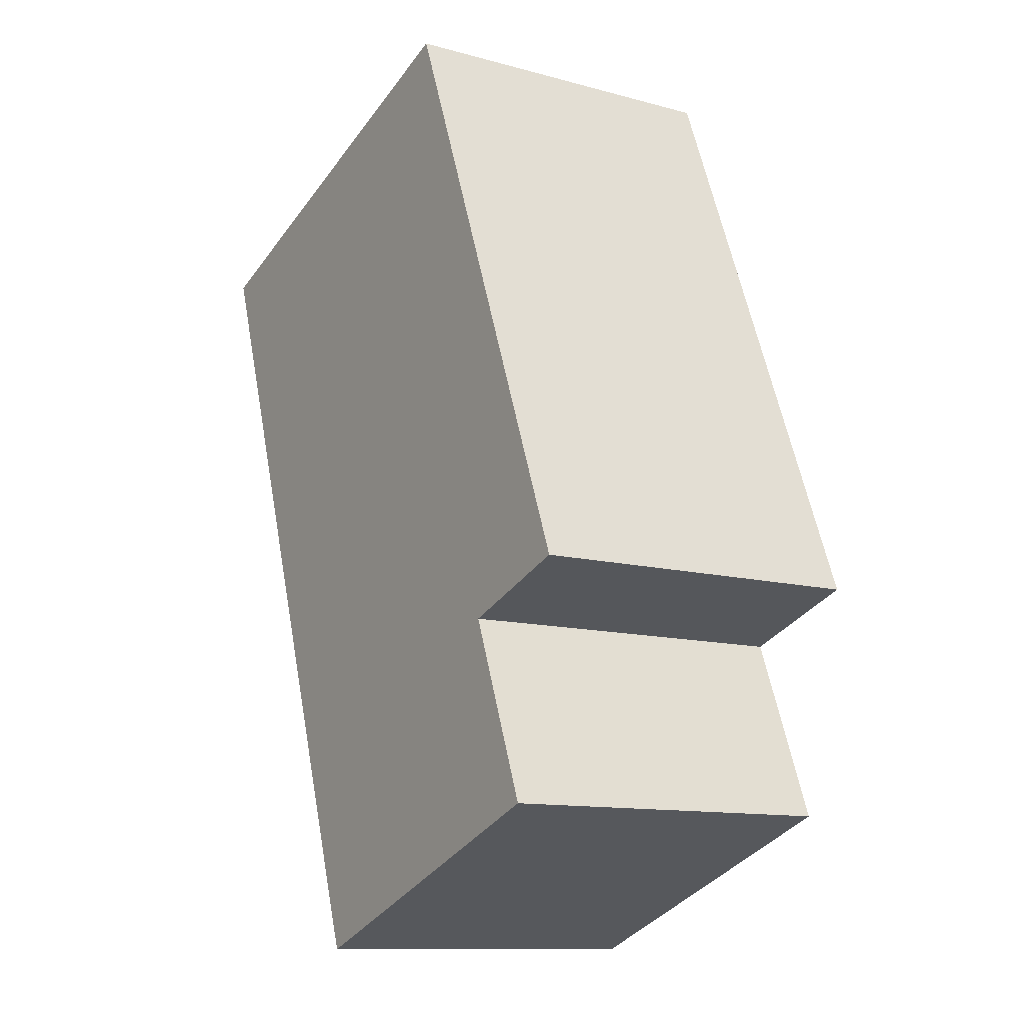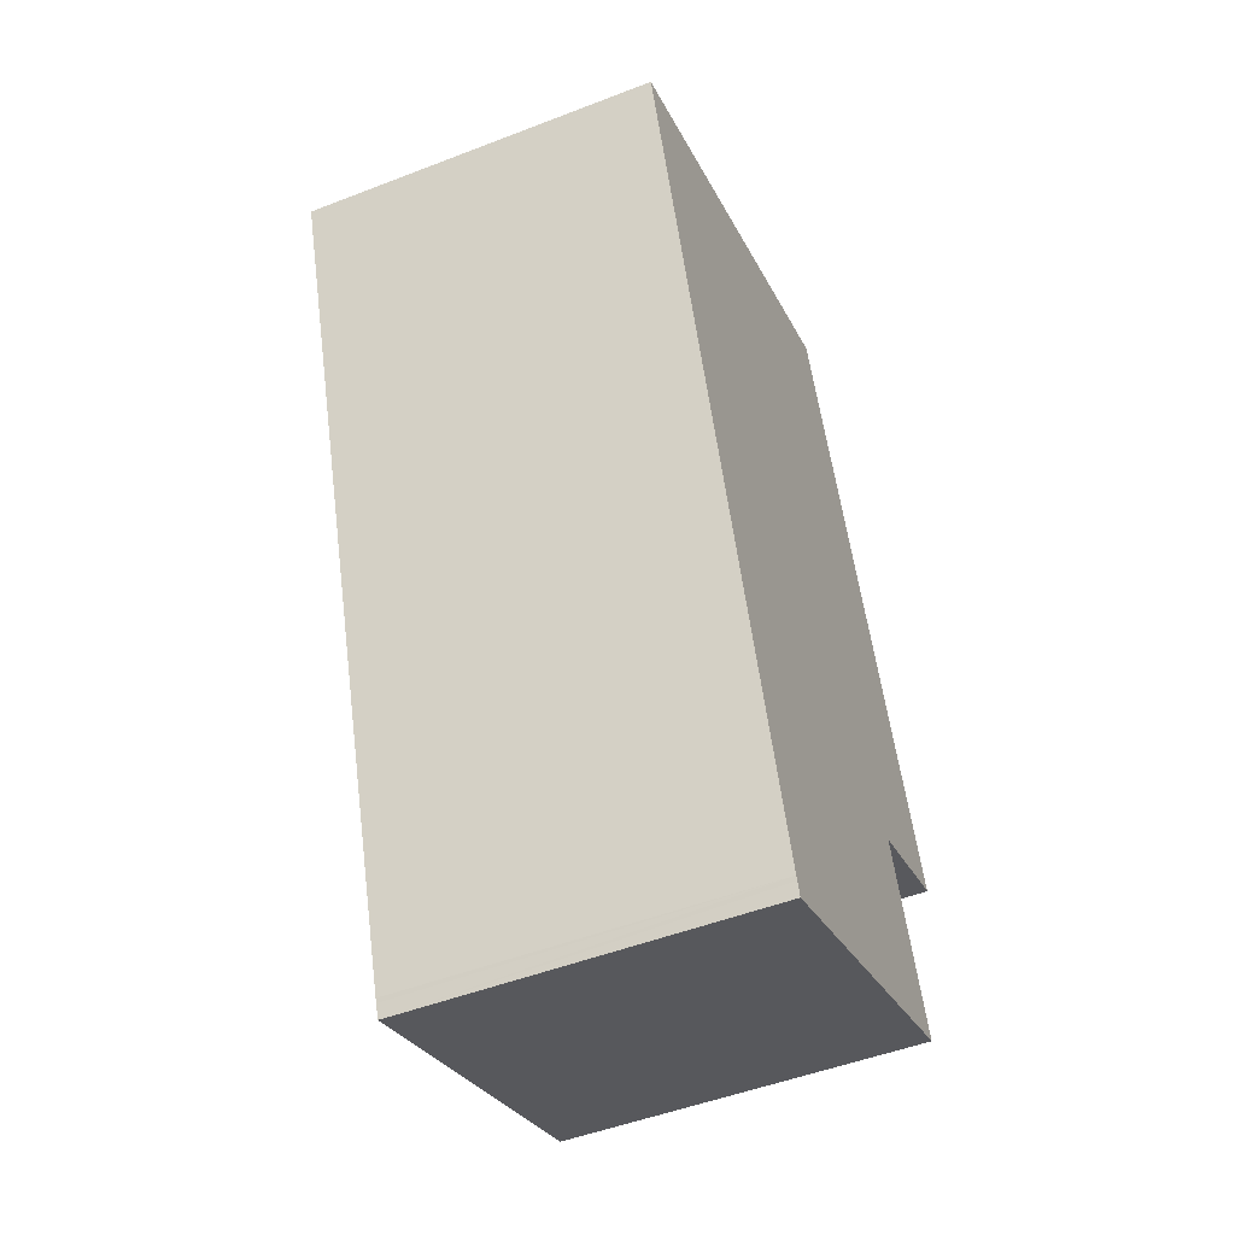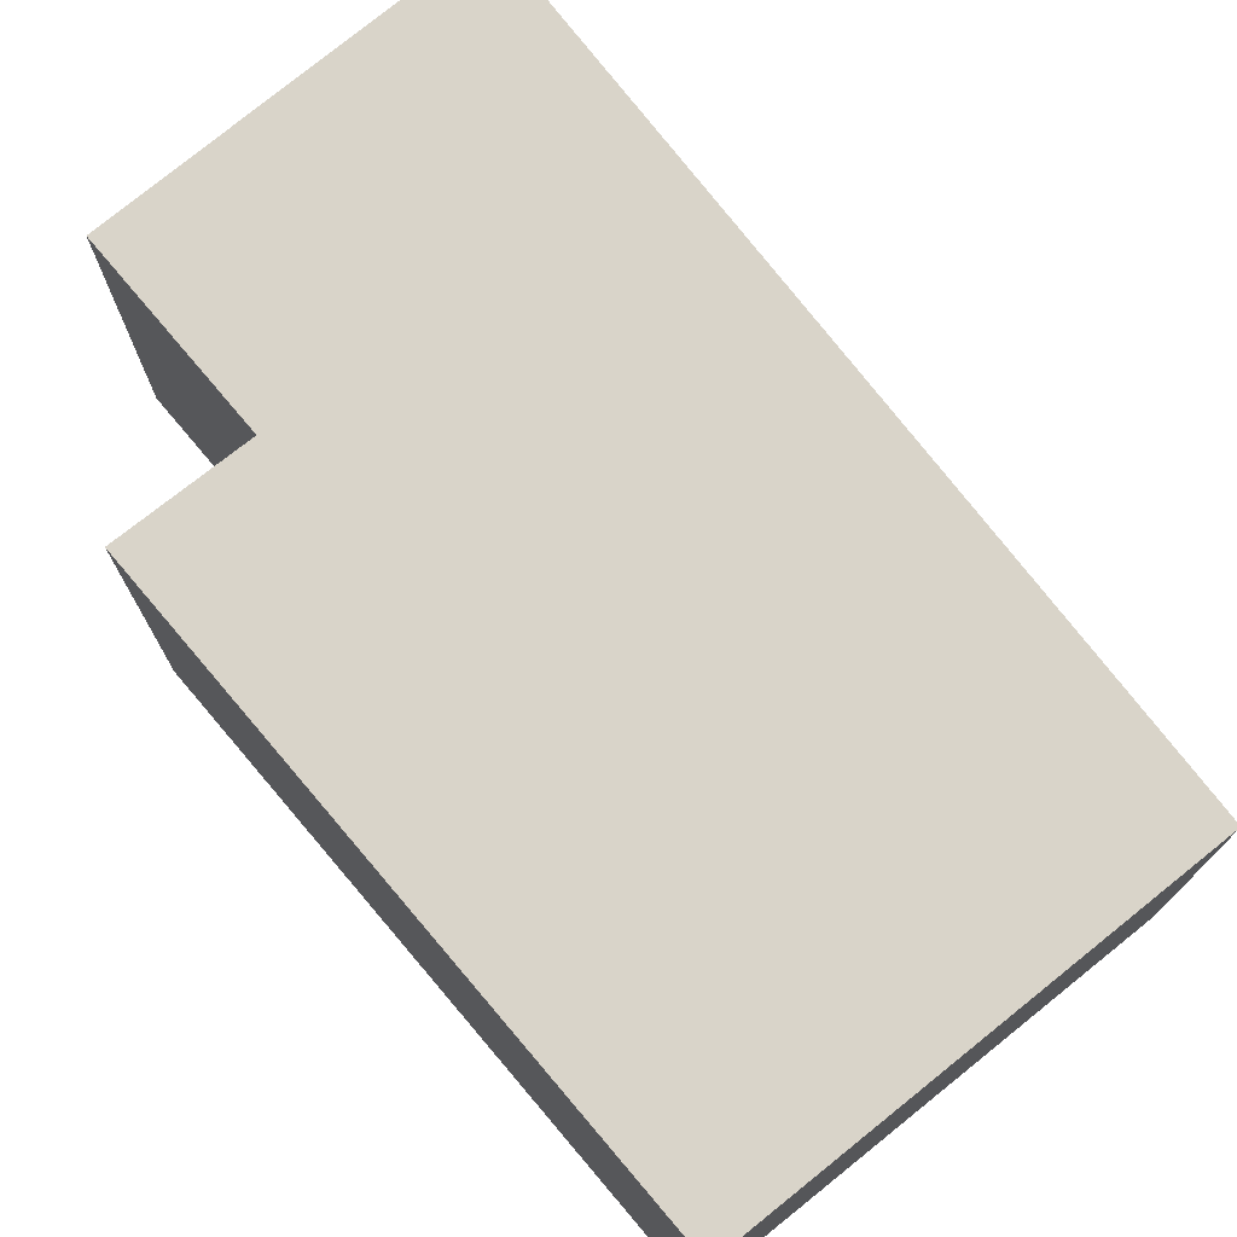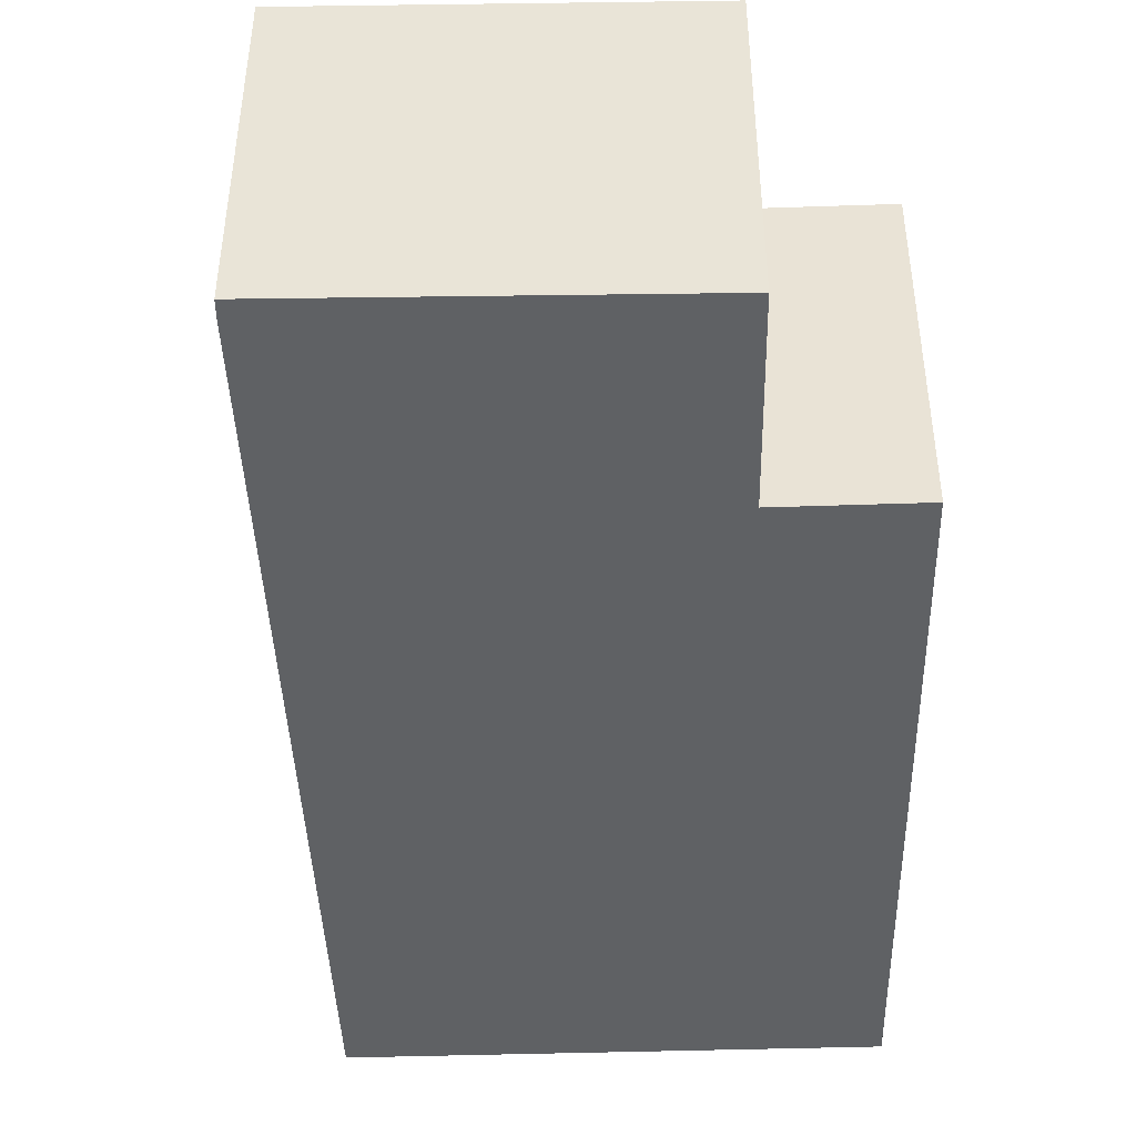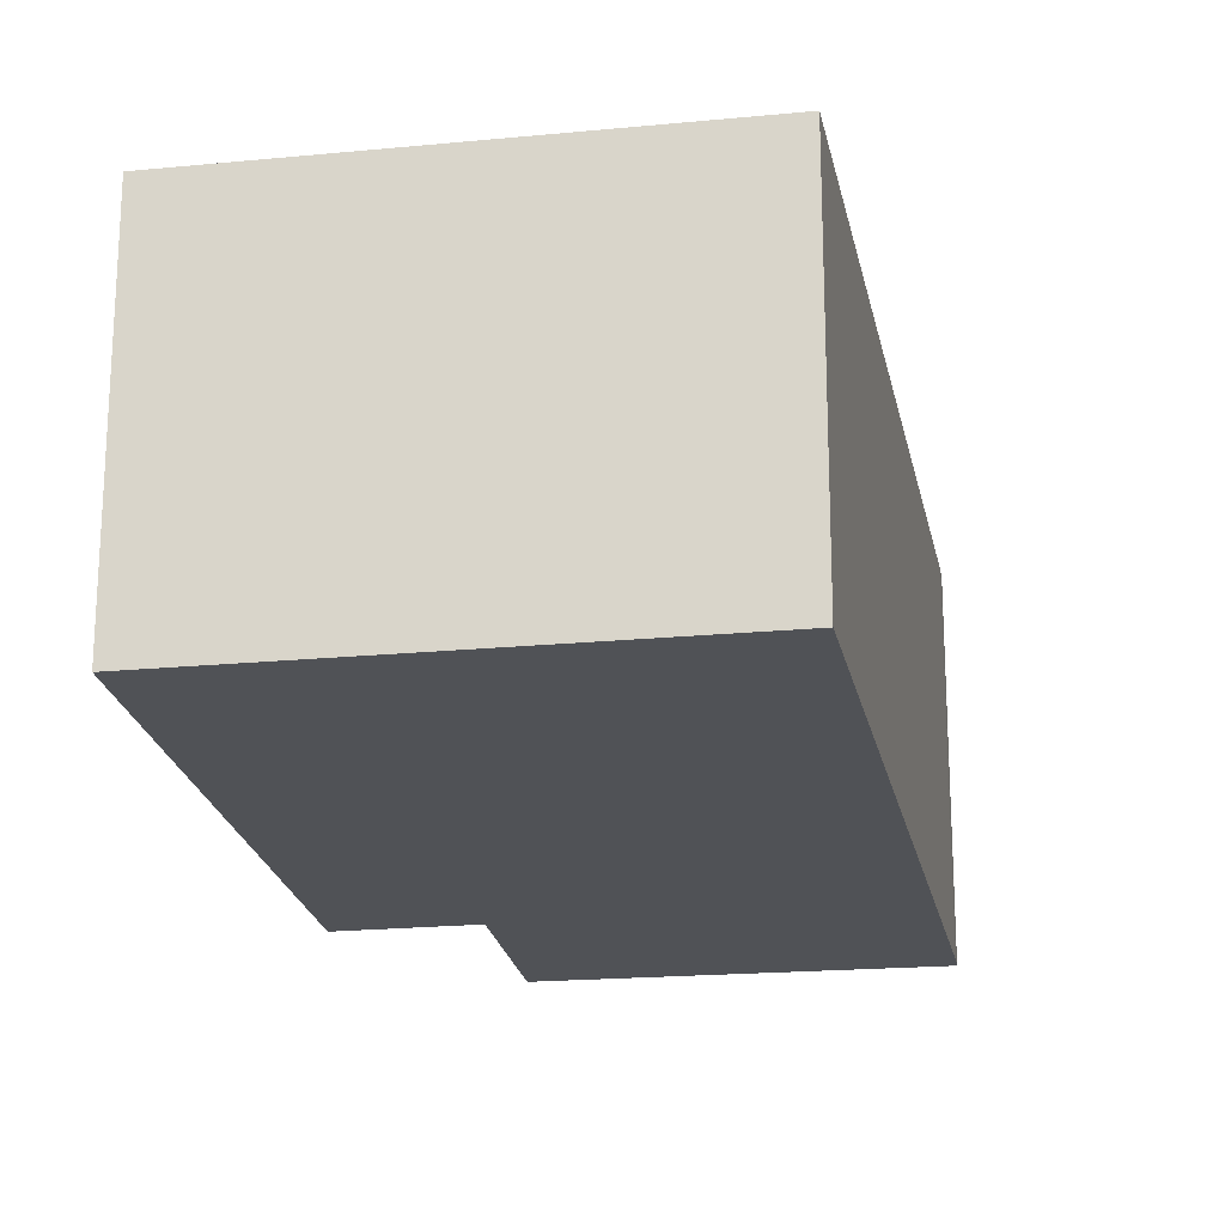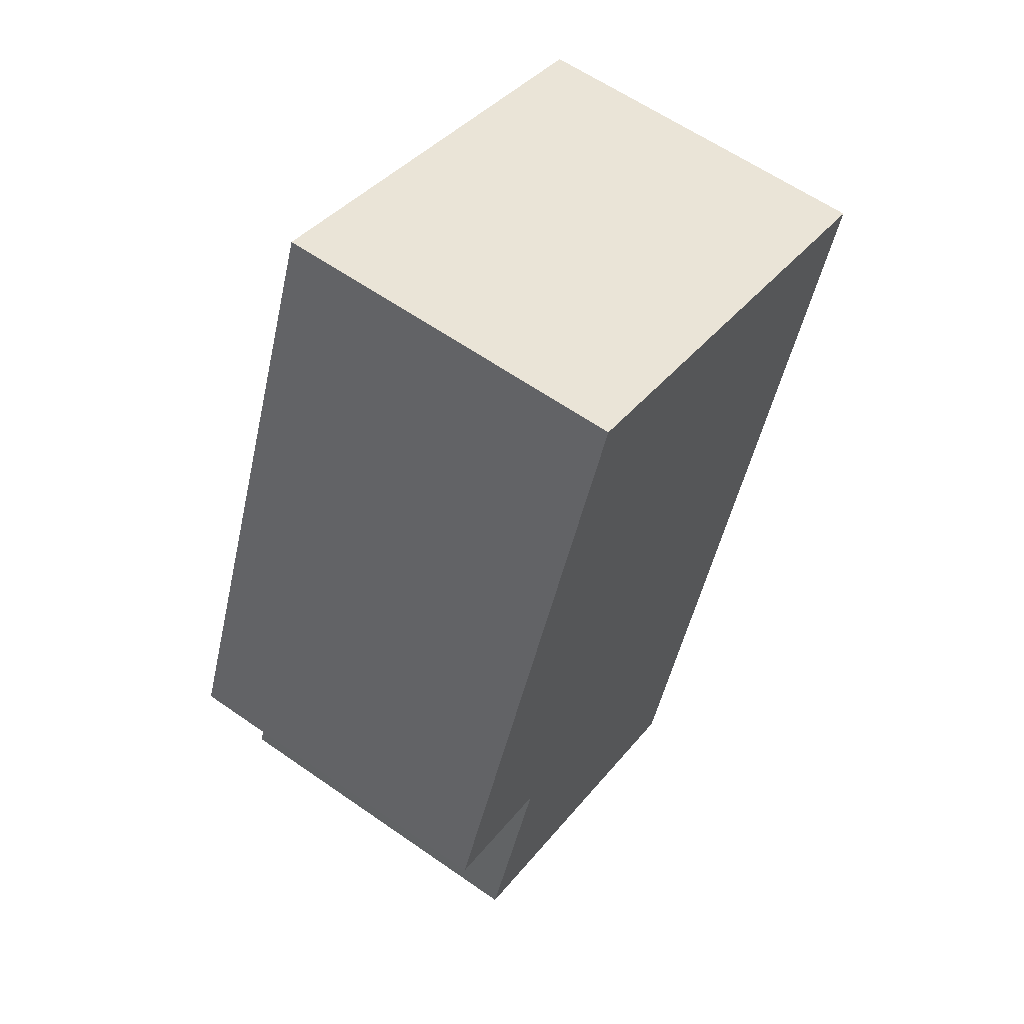
<metadata>
{"format":"obj","ext":"obj","renderer":"f3d","projection":"perspective","resolution":1024,"background":"white","views":[{"elev":-11.8,"azim":-123.0,"up":"+Z"},{"elev":-49.8,"azim":113.1,"up":"+Z"},{"elev":74.9,"azim":-19.0,"up":"+Y"},{"elev":-46.1,"azim":-158.3,"up":"+Y"},{"elev":-20.6,"azim":29.7,"up":"+Y"},{"elev":60.9,"azim":-54.5,"up":"+Z"}]}
</metadata>
<code>
v  7.018 3.695 4.599
v  0 3.695 2.263e-16
v  2.438 3.695 6.241
v  1.294 3.695 -0.458
v  0.559 3.695 -2.364
v  4.186 3.695 -3.744
v  4.238 3.695 -3.606
v  4.255 3.695 -3.563
v  4.186 2.293e-16 -3.744
v  4.238 2.208e-16 -3.606
v  4.255 2.182e-16 -3.563
v  7.018 -2.816e-16 4.599
v  0.559 1.448e-16 -2.364
v  1.294 2.804e-17 -0.458
v  0 0 0
v  2.438 -3.822e-16 6.241
g defaultobject
f 1 2 3
f 2 1 4
f 4 1 5
f 5 1 6
f 6 1 7
f 7 1 8
f 7 9 6
f 9 7 8
f 9 8 10
f 10 8 11
f 12 8 1
f 8 12 11
f 9 5 6
f 5 9 13
f 14 2 4
f 2 14 15
f 13 4 5
f 4 13 14
f 15 3 2
f 3 15 16
f 16 1 3
f 1 16 12
f 15 12 16
f 12 15 14
f 12 14 13
f 12 13 11
f 11 13 10
f 10 13 9

</code>
